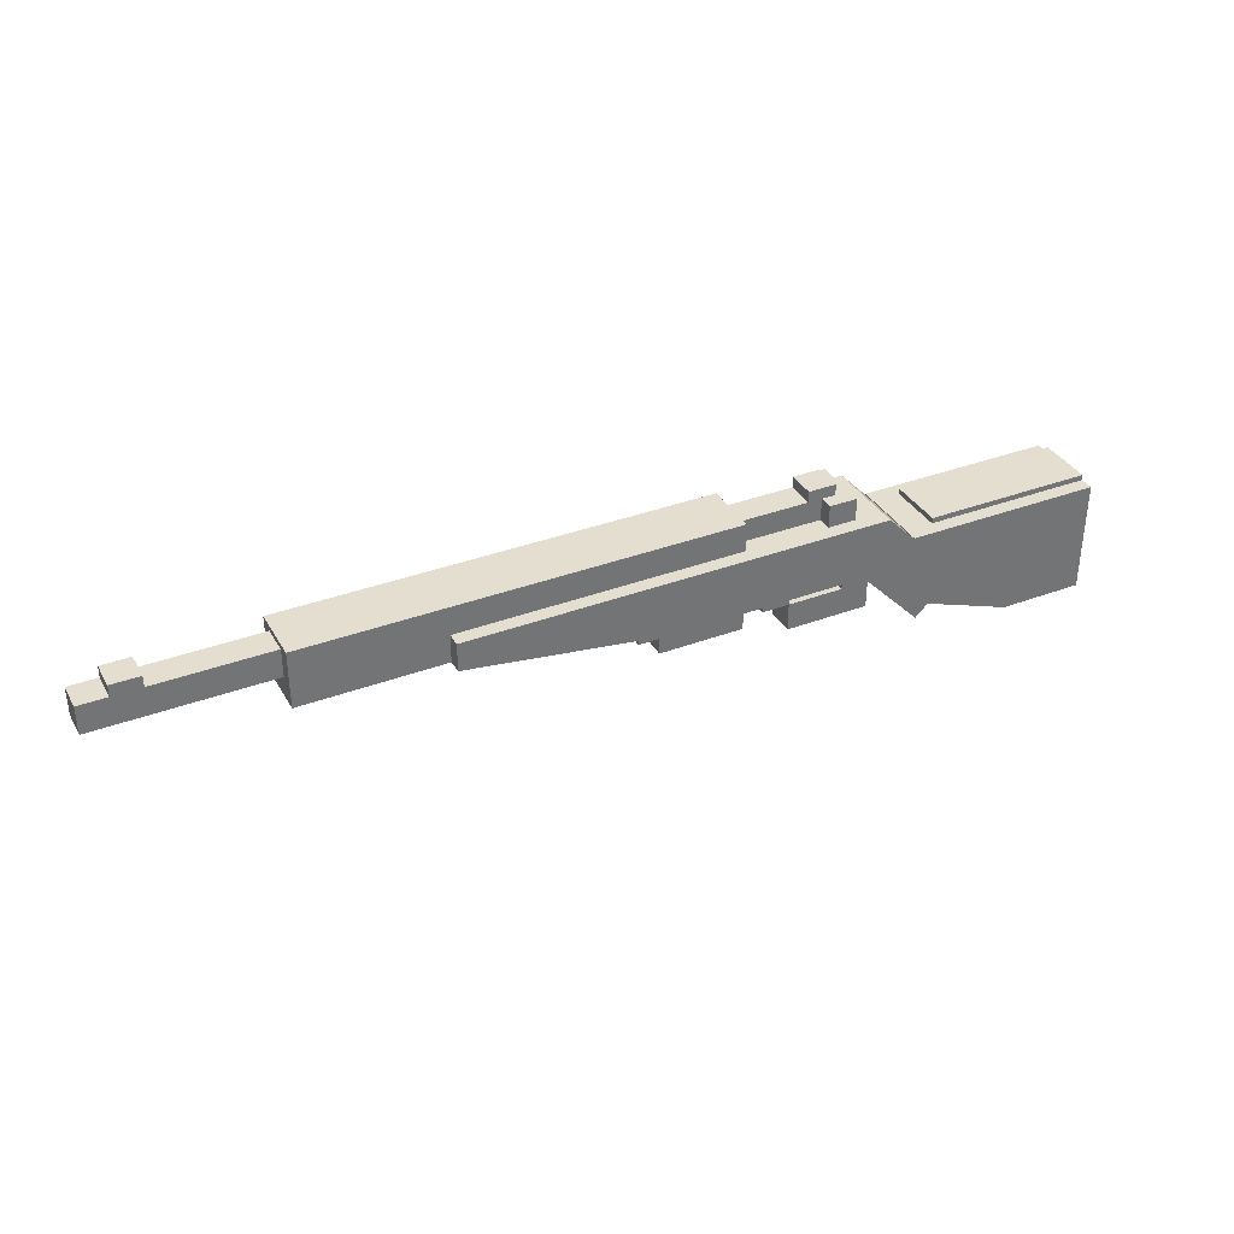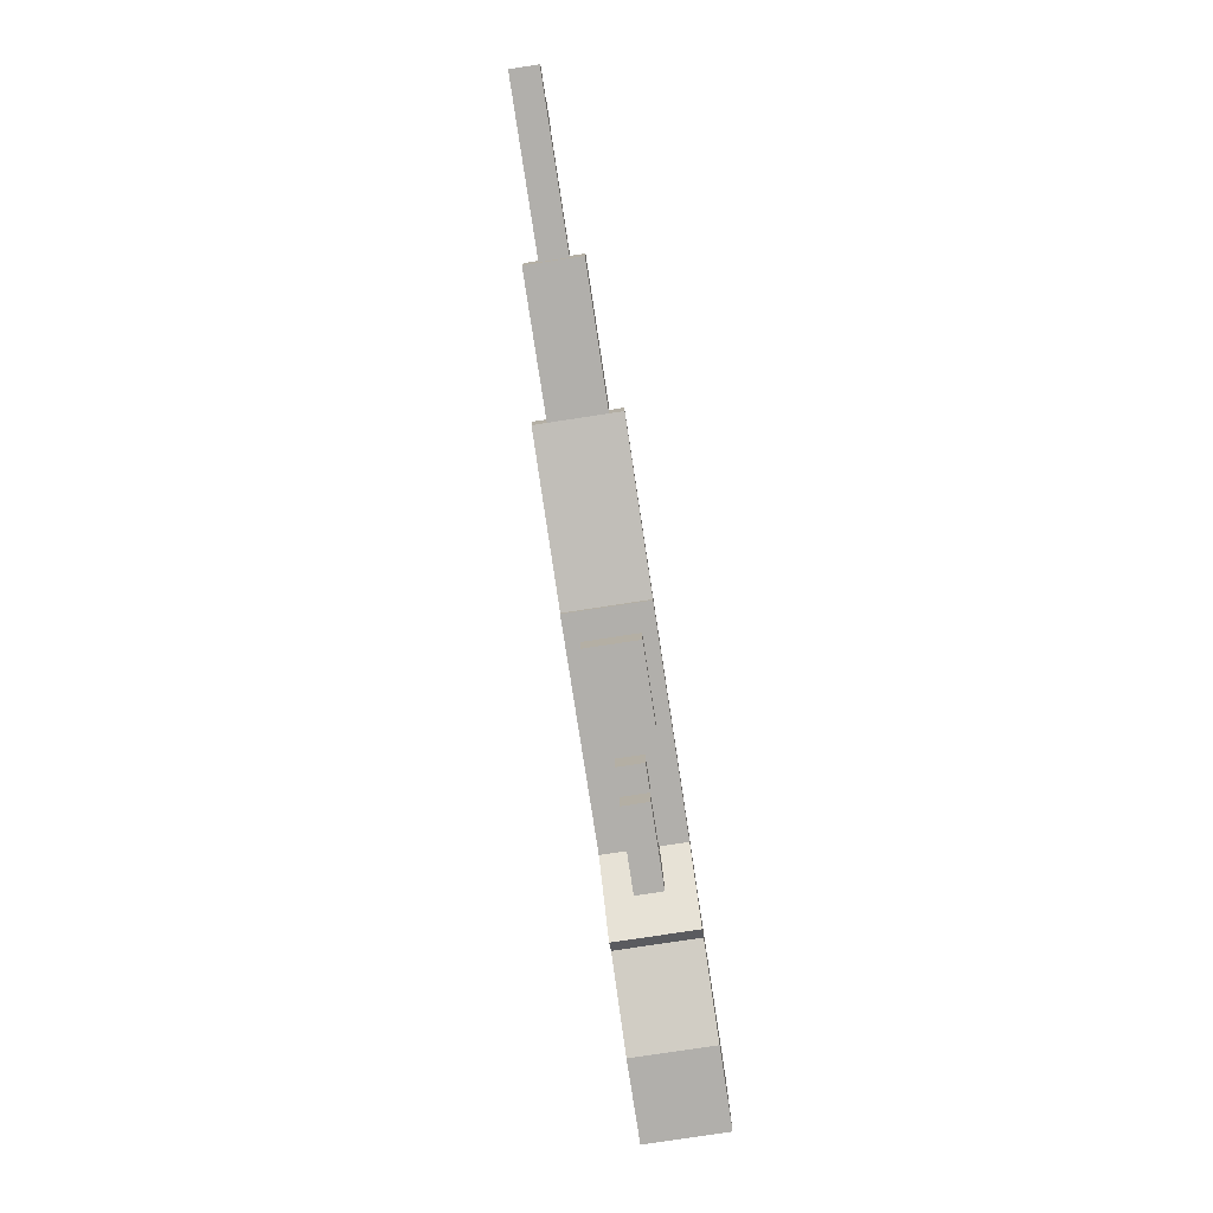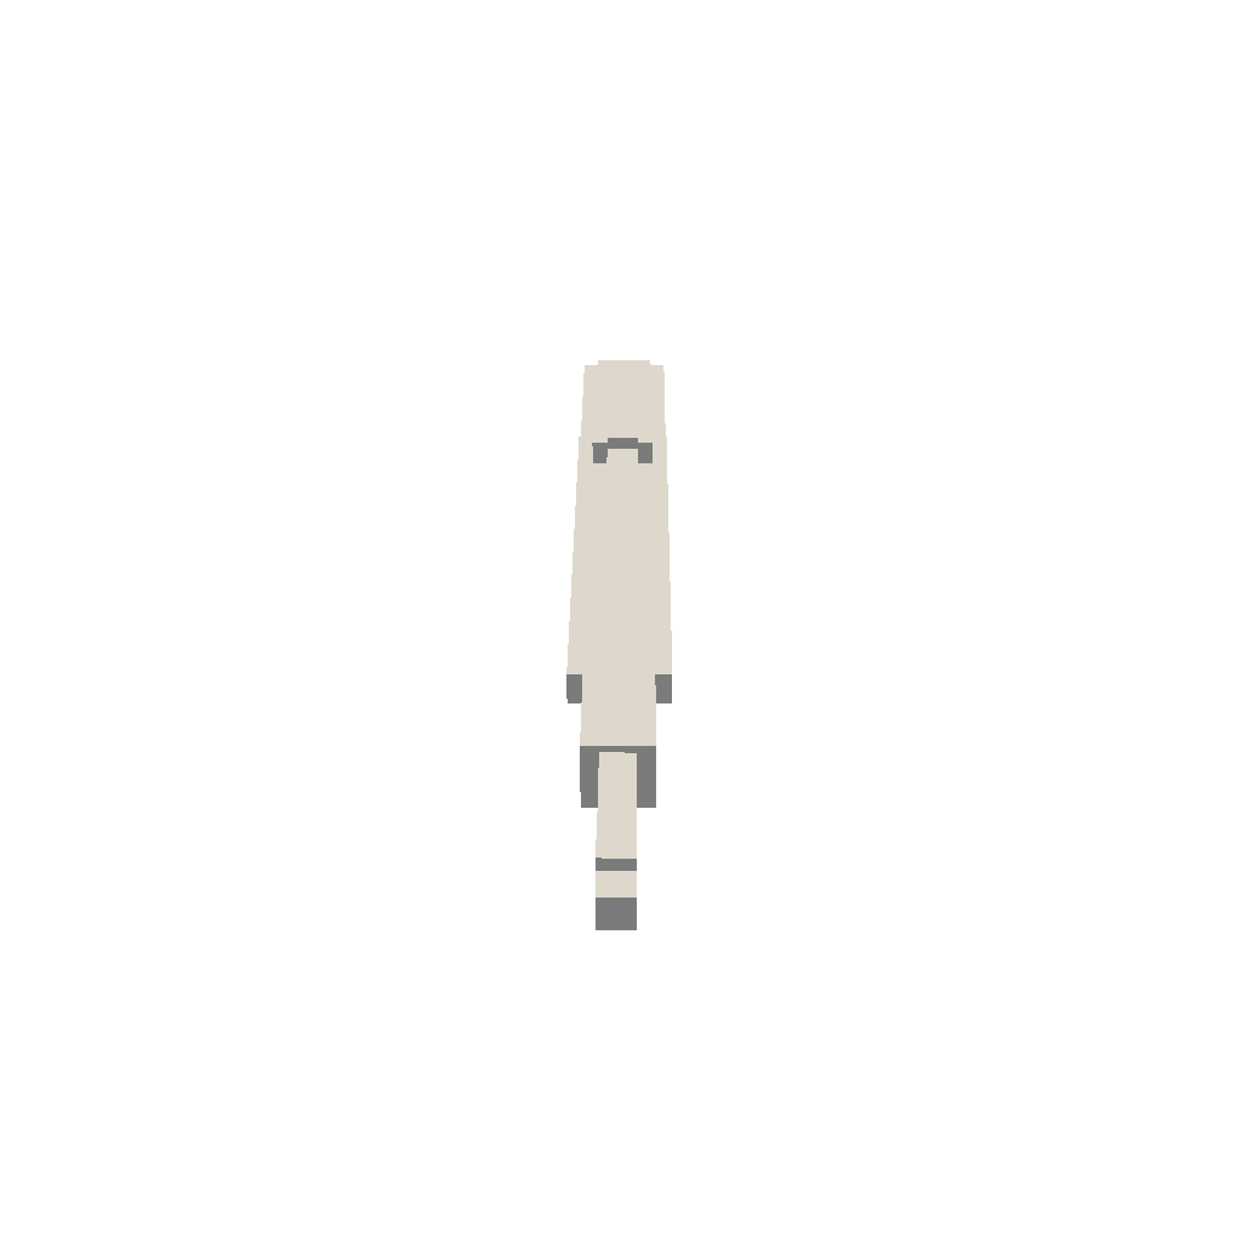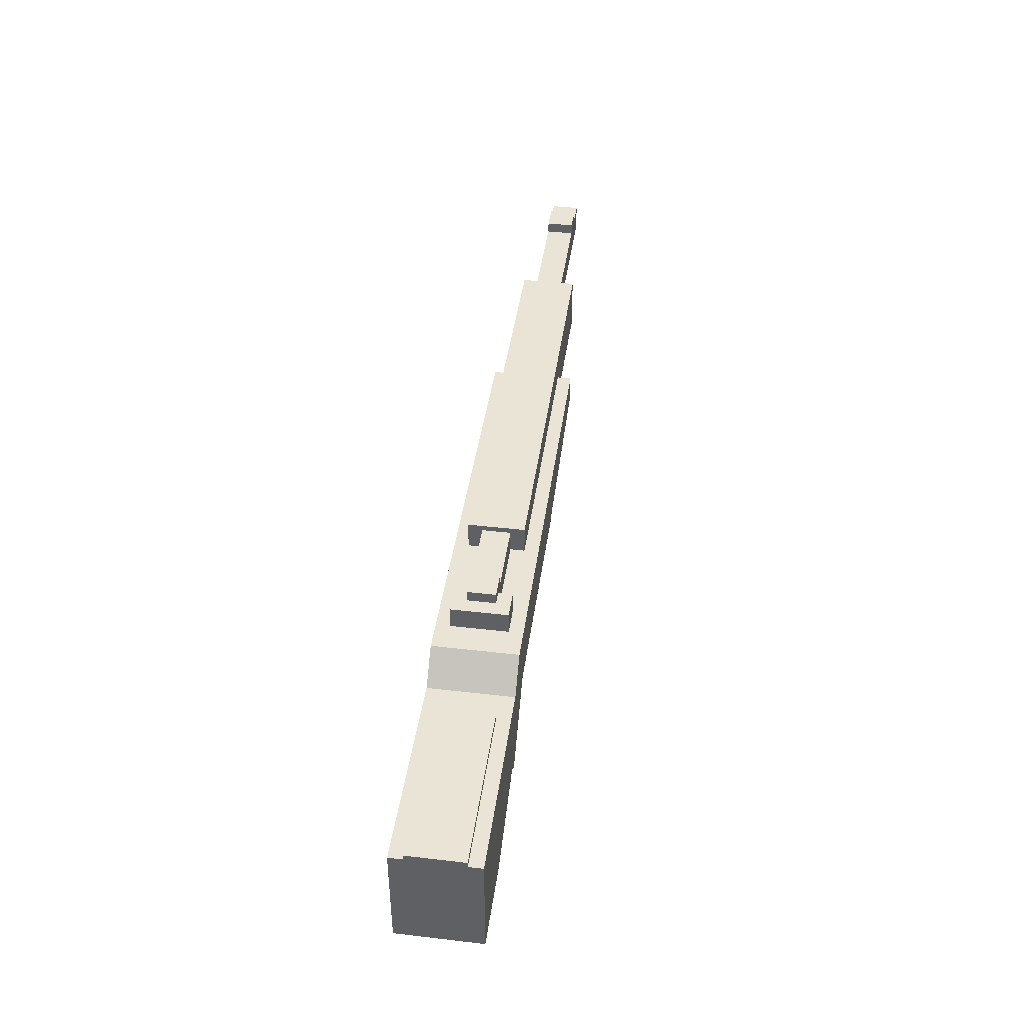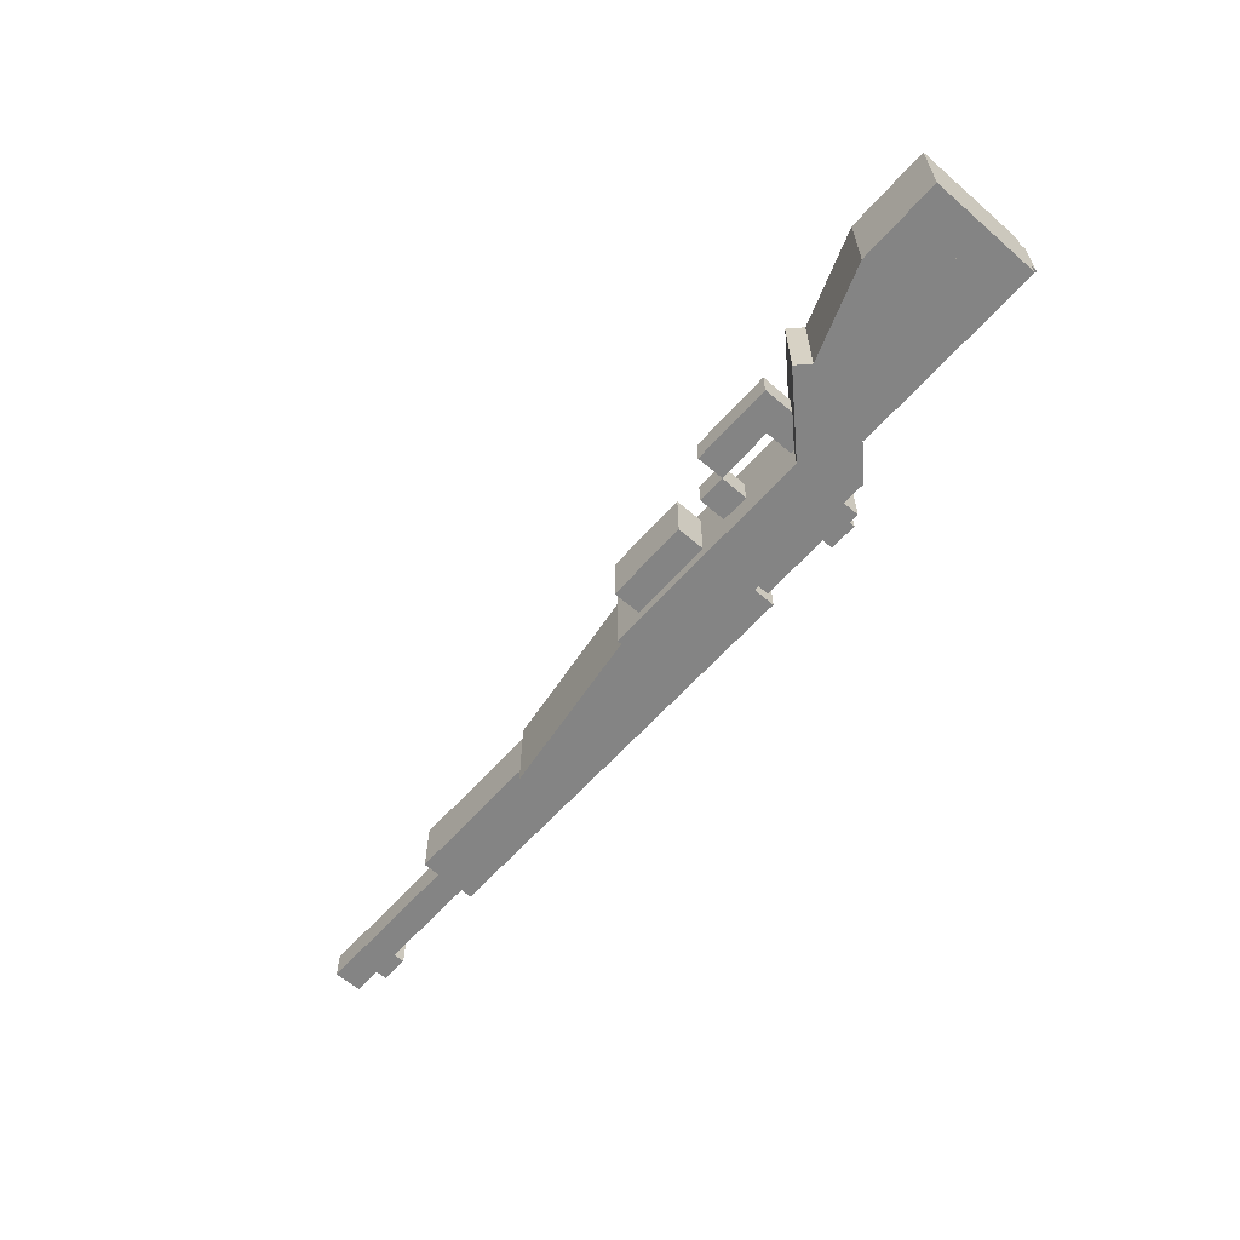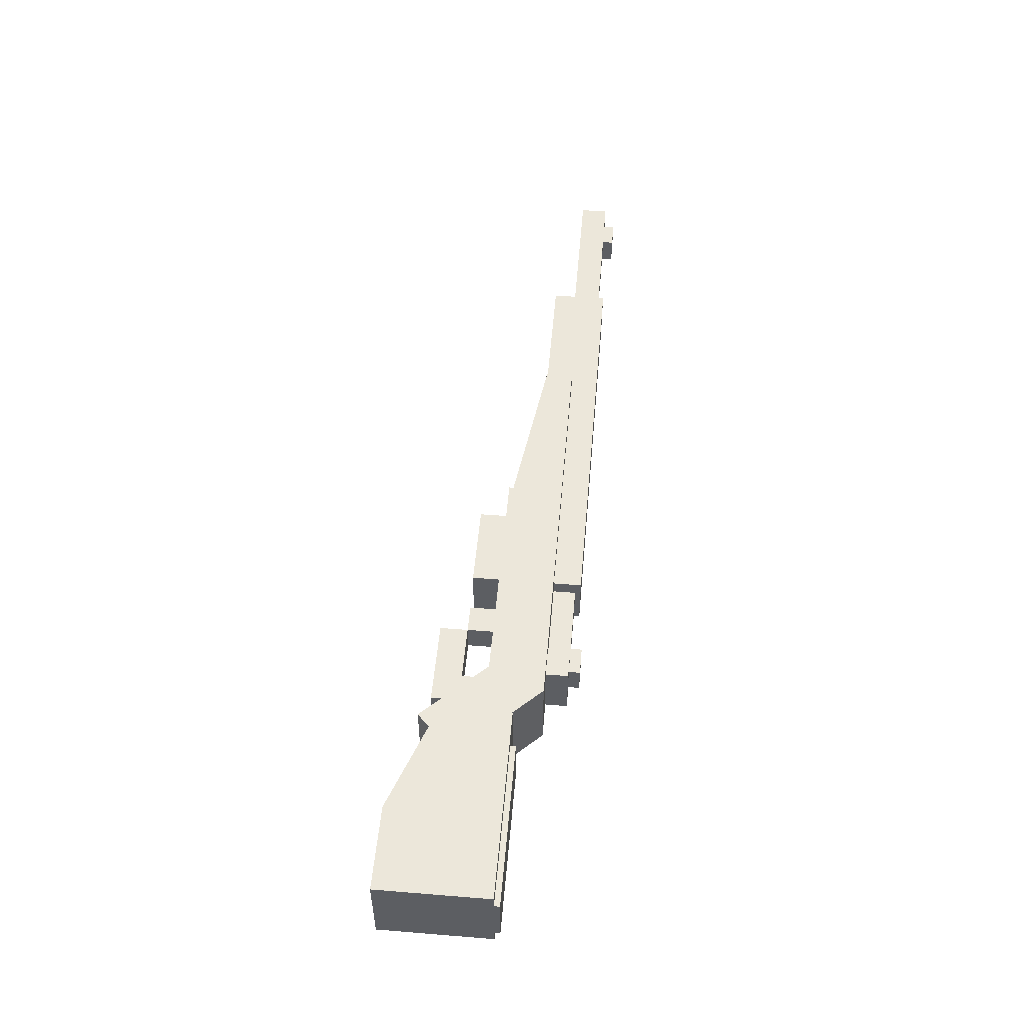
<metadata>
{"format":"obj","ext":"obj","renderer":"f3d","projection":"perspective","resolution":1024,"background":"white","views":[{"elev":35.7,"azim":-26.4,"up":"+Y"},{"elev":-78.3,"azim":-81.3,"up":"+Y"},{"elev":31.5,"azim":-89.6,"up":"+Y"},{"elev":42.5,"azim":97.9,"up":"+Y"},{"elev":-61.3,"azim":48.7,"up":"+Z"},{"elev":51.7,"azim":95.0,"up":"+Z"}]}
</metadata>
<code>
o Shape1
v 0 1.337 0
v -0.9375 1.337 0
v -0.9375 1.462 0
v 0 1.462 0
v -0.9375 1.337 0.125
v 0 1.337 0.125
v 0 1.462 0.125
v -0.9375 1.462 0.125
f 1 2 3 4
f 5 6 7 8
f 4 3 8 7
f 6 5 2 1
f 6 1 4 7
f 2 5 8 3
o Shape2
v -0.9375 1.387 0.03125
v -1.312 1.387 0.03125
v -1.312 1.45 0.03125
v -0.9375 1.45 0.03125
v -1.312 1.387 0.09375
v -0.9375 1.387 0.09375
v -0.9375 1.45 0.09375
v -1.312 1.45 0.09375
f 9 10 11 12
f 13 14 15 16
f 12 11 16 15
f 14 13 10 9
f 14 9 12 15
f 10 13 16 11
o Shape3
v 0.3125 1.275 -0.03125
v -0.25 1.275 -0.03125
v -0.25 1.4 -0.03125
v 0.3125 1.4 -0.03125
v -0.25 1.275 0.1562
v 0.3125 1.275 0.1562
v 0.3125 1.4 0.1562
v -0.25 1.4 0.1562
f 17 18 19 20
f 21 22 23 24
f 20 19 24 23
f 22 21 18 17
f 22 17 20 23
f 18 21 24 19
o Shape4
v -0.1918 1.277 -0.03125
v -0.625 1.337 -0.03125
v -0.6163 1.399 -0.03125
v -0.1831 1.339 -0.03125
v -0.625 1.337 0.1562
v -0.1918 1.277 0.1562
v -0.1831 1.339 0.1562
v -0.6163 1.399 0.1562
f 25 26 27 28
f 29 30 31 32
f 28 27 32 31
f 30 29 26 25
f 30 25 28 31
f 26 29 32 27
o Shape5
v -0.1875 1.337 -0.03125
v -0.625 1.337 -0.03125
v -0.625 1.4 -0.03125
v -0.1875 1.4 -0.03125
v -0.625 1.337 0.1562
v -0.1875 1.337 0.1562
v -0.1875 1.4 0.1562
v -0.625 1.4 0.1562
f 33 34 35 36
f 37 38 39 40
f 36 35 40 39
f 38 37 34 33
f 38 33 36 39
f 34 37 40 35
o Shape6
v 0.1875 1.387 0.03125
v 0 1.387 0.03125
v 0 1.45 0.03125
v 0.1875 1.45 0.03125
v 0 1.387 0.09375
v 0.1875 1.387 0.09375
v 0.1875 1.45 0.09375
v 0 1.45 0.09375
f 41 42 43 44
f 45 46 47 48
f 44 43 48 47
f 46 45 42 41
f 46 41 44 47
f 42 45 48 43
o Shape7
v 0.25 1.387 0
v 0.1875 1.387 0
v 0.1875 1.45 0
v 0.25 1.45 0
v 0.1875 1.387 0.125
v 0.25 1.387 0.125
v 0.25 1.45 0.125
v 0.1875 1.45 0.125
f 49 50 51 52
f 53 54 55 56
f 52 51 56 55
f 54 53 50 49
f 54 49 52 55
f 50 53 56 51
o Shape8
v 0.3962 1.133 -0.03125
v 0.2226 1.313 -0.03125
v 0.3125 1.4 -0.03125
v 0.4862 1.22 -0.03125
v 0.2226 1.313 0.1562
v 0.3962 1.133 0.1562
v 0.4862 1.22 0.1562
v 0.3125 1.4 0.1562
f 57 58 59 60
f 61 62 63 64
f 60 59 64 63
f 62 61 58 57
f 62 57 60 63
f 58 61 64 59
o Shape9
v 0.3125 1.15 0.03125
v 0.125 1.15 0.03125
v 0.125 1.212 0.03125
v 0.3125 1.212 0.03125
v 0.125 1.15 0.09375
v 0.3125 1.15 0.09375
v 0.3125 1.212 0.09375
v 0.125 1.212 0.09375
f 65 66 67 68
f 69 70 71 72
f 68 67 72 71
f 70 69 66 65
f 70 65 68 71
f 66 69 72 67
o Shape10
v 0.125 1.212 0.03125
v 0.0625 1.212 0.03125
v 0.0625 1.275 0.03125
v 0.125 1.275 0.03125
v 0.0625 1.212 0.09375
v 0.125 1.212 0.09375
v 0.125 1.275 0.09375
v 0.0625 1.275 0.09375
f 73 74 75 76
f 77 78 79 80
f 76 75 80 79
f 78 77 74 73
f 78 73 76 79
f 74 77 80 75
o Shape11
v 0.3125 1.212 0.03125
v 0.25 1.212 0.03125
v 0.25 1.275 0.03125
v 0.3125 1.275 0.03125
v 0.25 1.212 0.09375
v 0.3125 1.212 0.09375
v 0.3125 1.275 0.09375
v 0.25 1.275 0.09375
f 81 82 83 84
f 85 86 87 88
f 84 83 88 87
f 86 85 82 81
f 86 81 84 87
f 82 85 88 83
o Shape12
v 0 1.212 0
v -0.1875 1.212 0
v -0.1875 1.337 0
v 0 1.337 0
v -0.1875 1.212 0.125
v 0 1.212 0.125
v 0 1.337 0.125
v -0.1875 1.337 0.125
f 89 90 91 92
f 93 94 95 96
f 92 91 96 95
f 94 93 90 89
f 94 89 92 95
f 90 93 96 91
o Shape13
v -1.188 1.413 0.03125
v -1.25 1.413 0.03125
v -1.25 1.475 0.03125
v -1.188 1.475 0.03125
v -1.25 1.413 0.09375
v -1.188 1.413 0.09375
v -1.188 1.475 0.09375
v -1.25 1.475 0.09375
f 97 98 99 100
f 101 102 103 104
f 100 99 104 103
f 102 101 98 97
f 102 97 100 103
f 98 101 104 99
o Shape14
v 0.2188 1.413 0.03125
v 0.1562 1.413 0.03125
v 0.1562 1.475 0.03125
v 0.2188 1.475 0.03125
v 0.1562 1.413 0.09375
v 0.2188 1.413 0.09375
v 0.2188 1.475 0.09375
v 0.1562 1.475 0.09375
f 105 106 107 108
f 109 110 111 112
f 108 107 112 111
f 110 109 106 105
f 110 105 108 111
f 106 109 112 107
o Shape15
v 0.8125 1.212 -0.03125
v 0.375 1.212 -0.03125
v 0.375 1.337 -0.03125
v 0.8125 1.337 -0.03125
v 0.375 1.212 0.1562
v 0.8125 1.212 0.1562
v 0.8125 1.337 0.1562
v 0.375 1.337 0.1562
f 113 114 115 116
f 117 118 119 120
f 116 115 120 119
f 118 117 114 113
f 118 113 116 119
f 114 117 120 115
o Shape16
v 0.8125 1.087 -0.03125
v 0.625 1.087 -0.03125
v 0.625 1.212 -0.03125
v 0.8125 1.212 -0.03125
v 0.625 1.087 0.1562
v 0.8125 1.087 0.1562
v 0.8125 1.212 0.1562
v 0.625 1.212 0.1562
f 121 122 123 124
f 125 126 127 128
f 124 123 128 127
f 126 125 122 121
f 126 121 124 127
f 122 125 128 123
o Shape17
v 0.625 1.087 -0.03125
v 0.3901 1.173 -0.03125
v 0.4328 1.29 -0.03125
v 0.6678 1.205 -0.03125
v 0.3901 1.173 0.1562
v 0.625 1.087 0.1562
v 0.6678 1.205 0.1562
v 0.4328 1.29 0.1562
f 129 130 131 132
f 133 134 135 136
f 132 131 136 135
f 134 133 130 129
f 134 129 132 135
f 130 133 136 131
o Shape18
v 0.8125 1.288 0
v 0.4375 1.288 0
v 0.4375 1.35 0
v 0.8125 1.35 0
v 0.4375 1.288 0.125
v 0.8125 1.288 0.125
v 0.8125 1.35 0.125
v 0.4375 1.35 0.125
f 137 138 139 140
f 141 142 143 144
f 140 139 144 143
f 142 141 138 137
f 142 137 140 143
f 138 141 144 139

</code>
